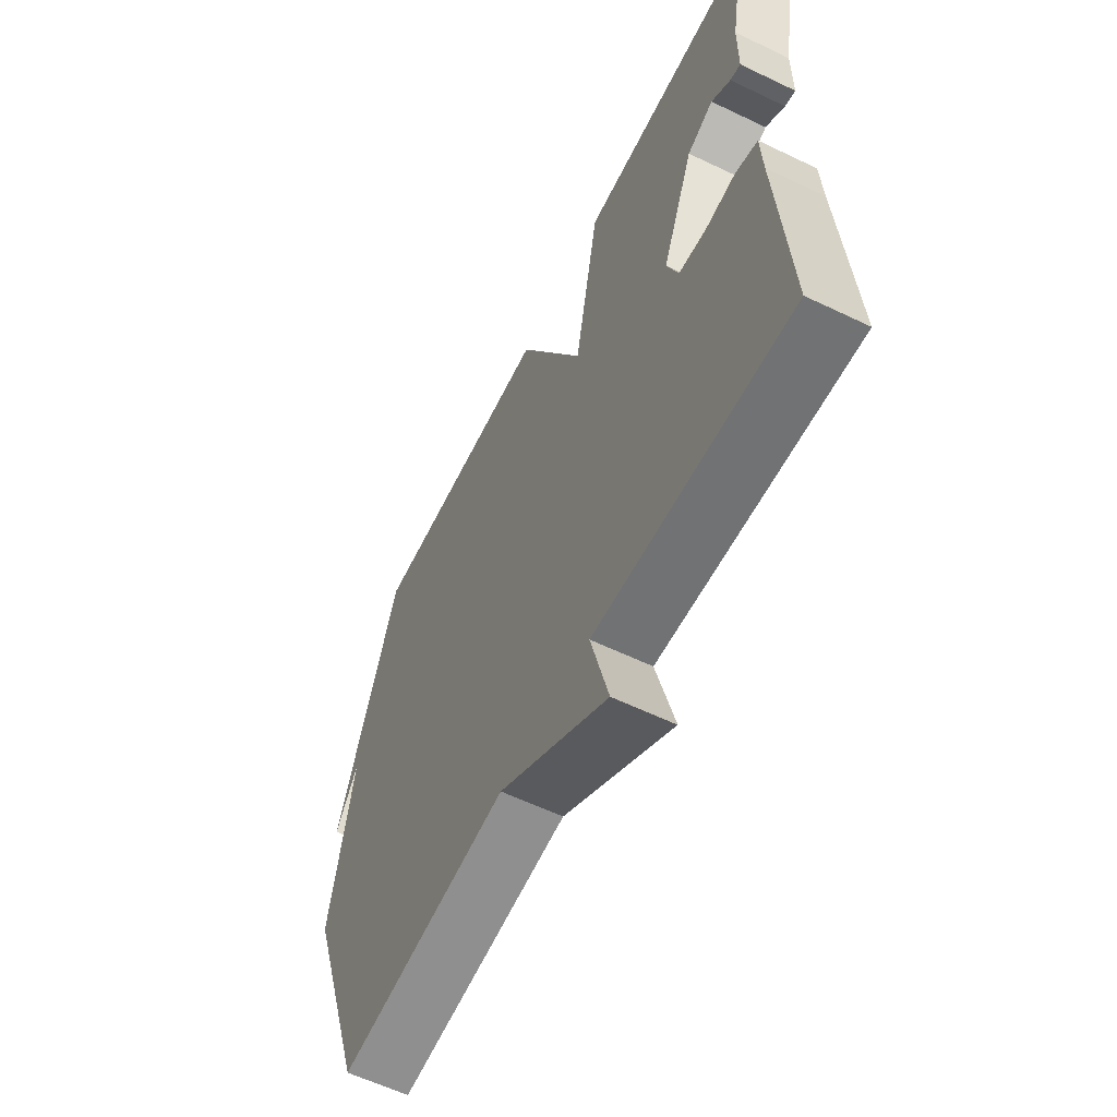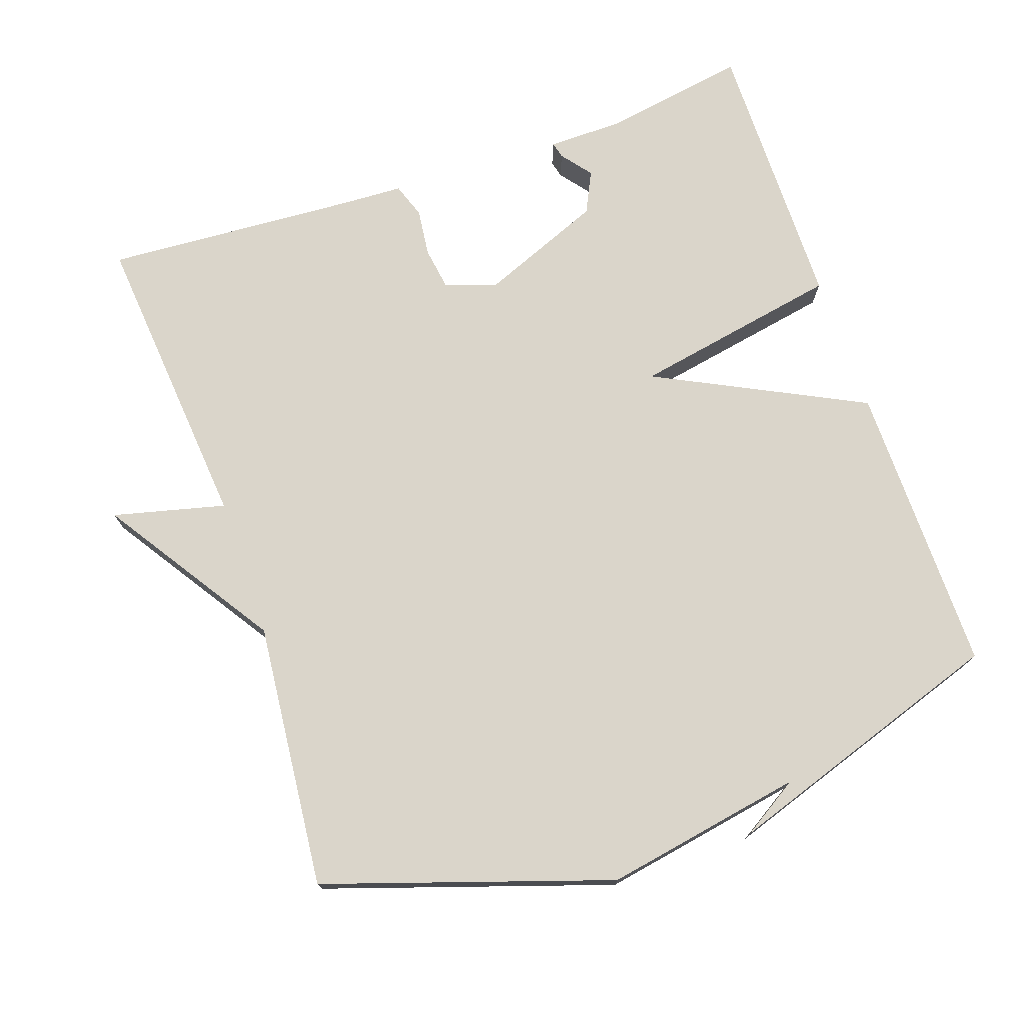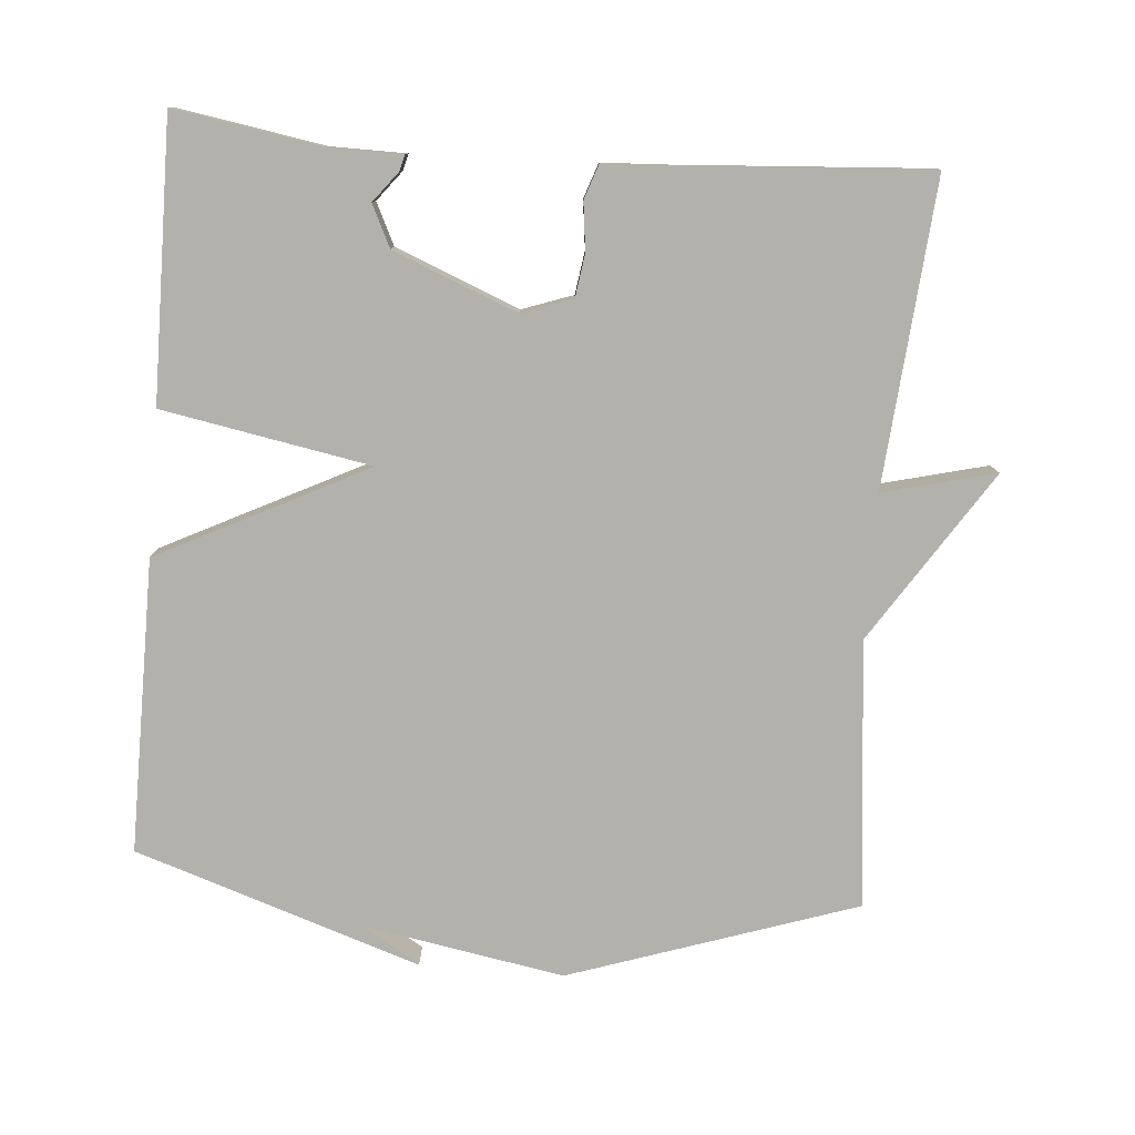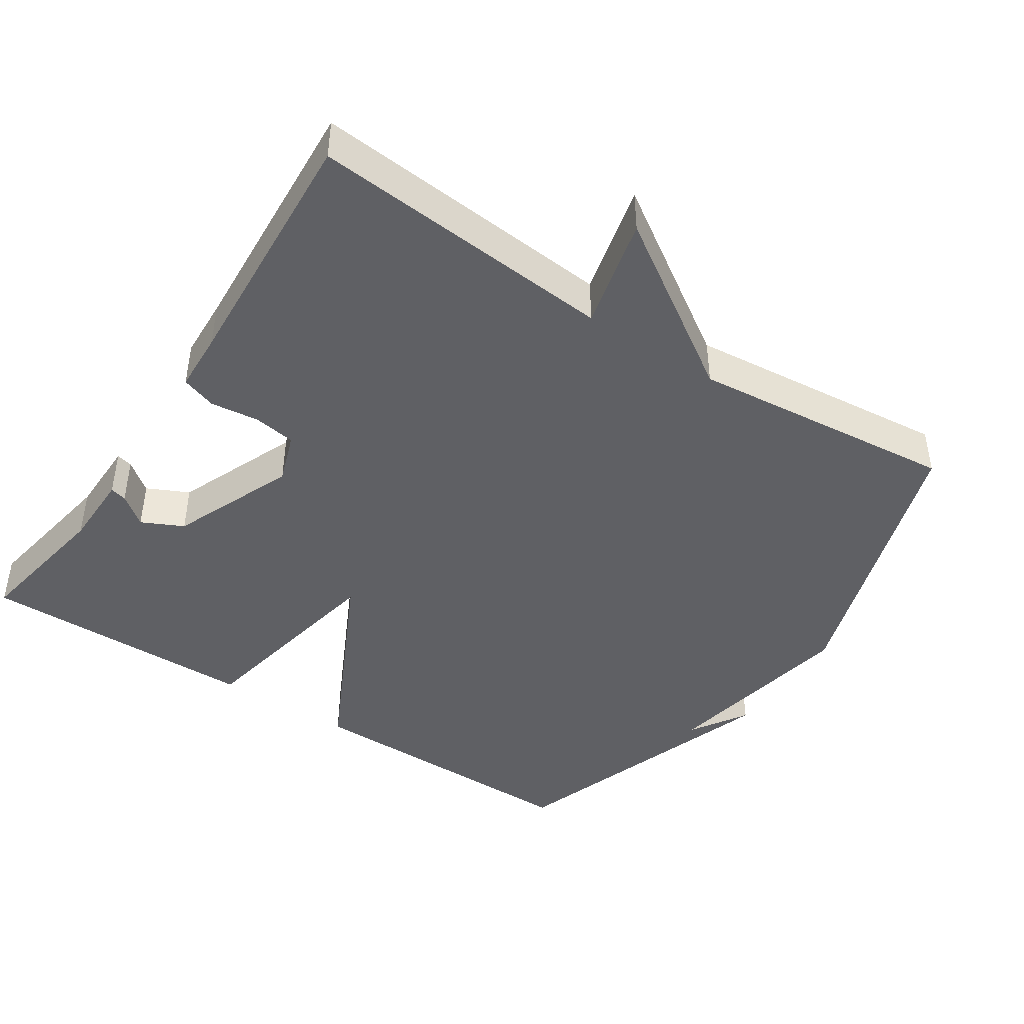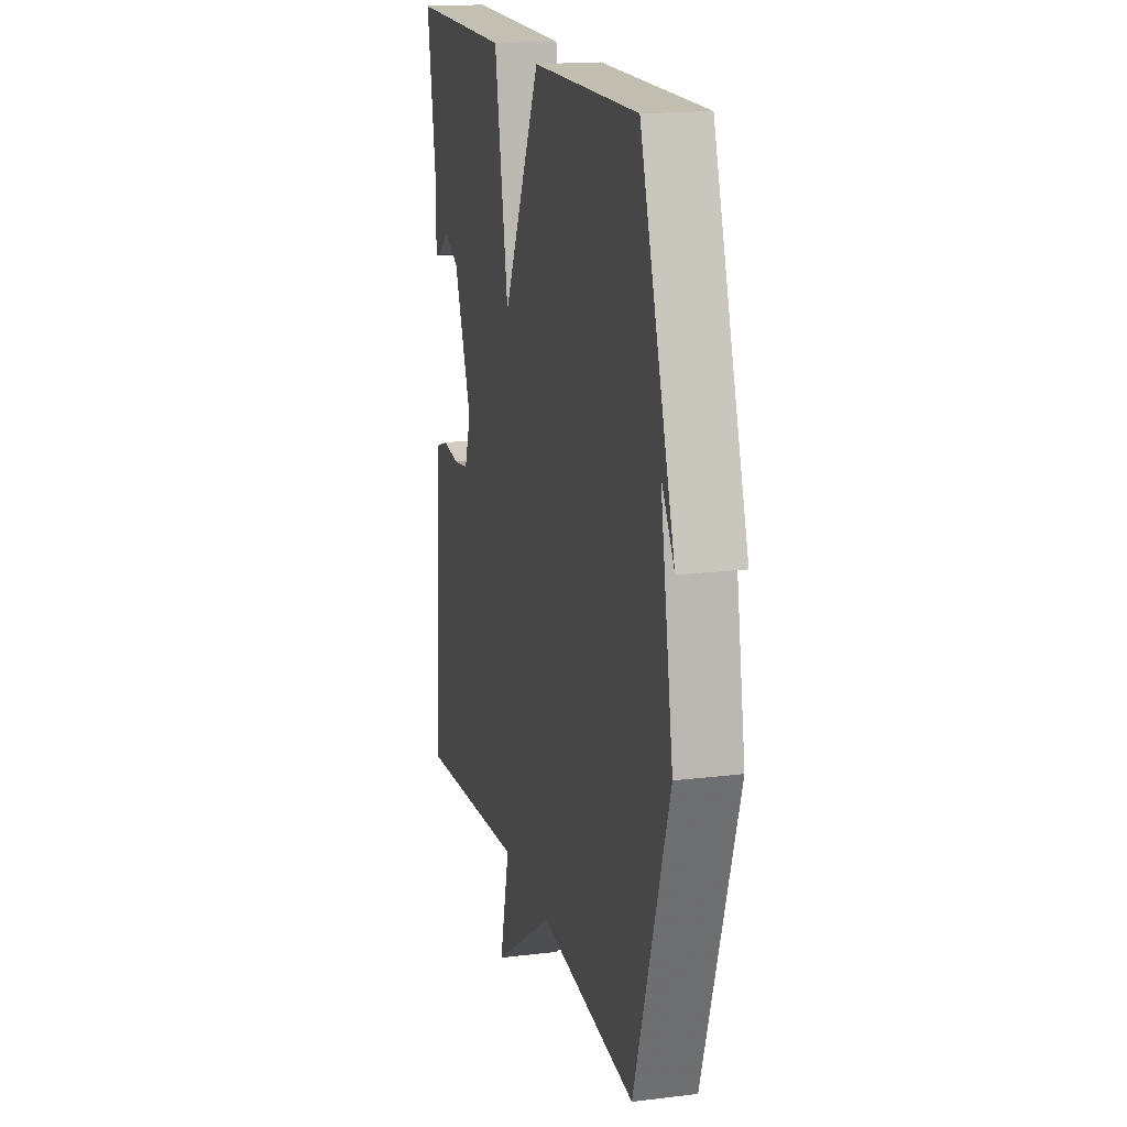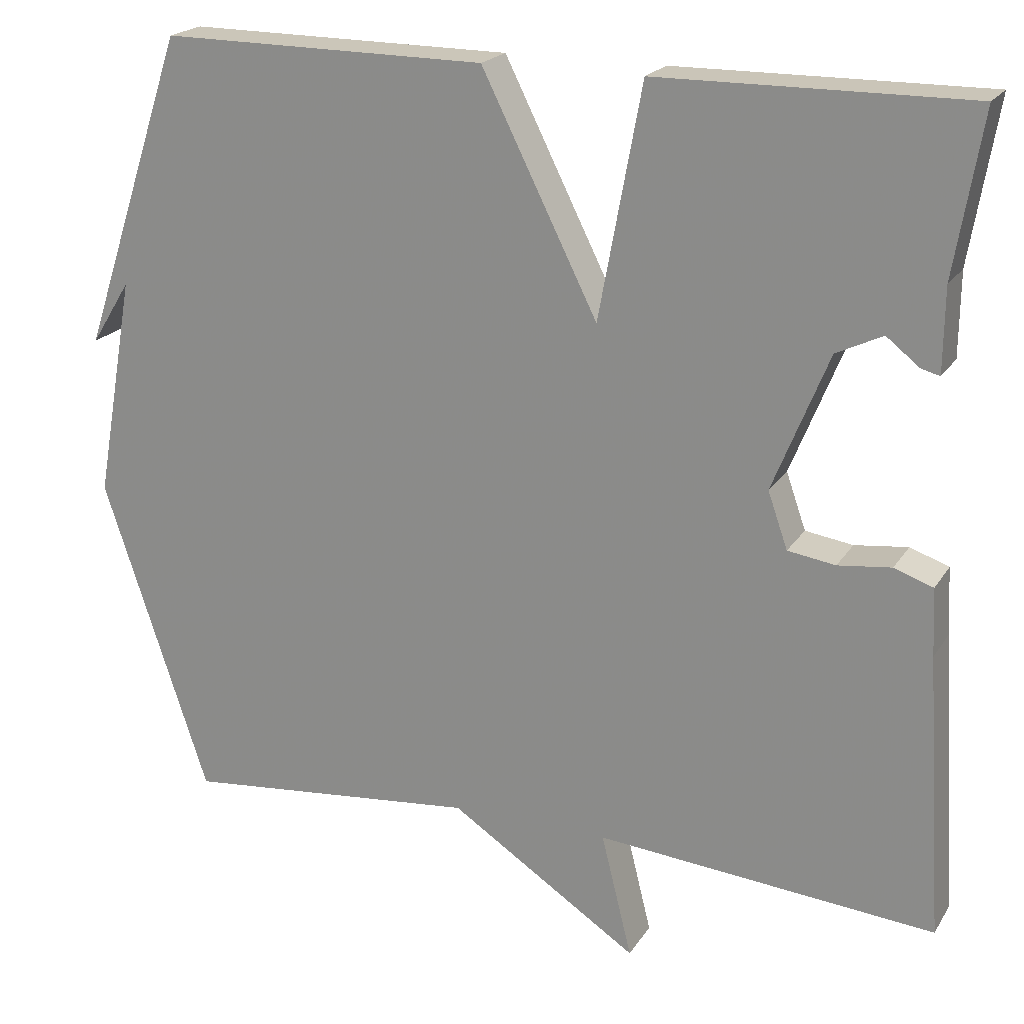
<metadata>
{"format":"obj","ext":"obj","renderer":"f3d","projection":"perspective","resolution":1024,"background":"white","views":[{"elev":-60.1,"azim":63.8,"up":"+Z"},{"elev":74.3,"azim":-109.1,"up":"+Y"},{"elev":-79.1,"azim":85.5,"up":"+Y"},{"elev":-43.6,"azim":146.5,"up":"+Y"},{"elev":17.1,"azim":-103.8,"up":"+Z"},{"elev":20.6,"azim":23.6,"up":"+Z"}]}
</metadata>
<code>
v 0.5 0.07 -0.5
v 0.073 0.07 -0.463
v 0.112 0.07 -0.62
v -0.127 0.07 -0.463
v -0.5 0.07 -0.5
v -0.633 0.07 -0.099
v -0.583 0.07 0.181
v -0.633 0.07 0.101
v -0.5 0.07 0.5
v -0.09 0.07 0.497
v 0.056 0.07 0.205
v 0.11 0.07 0.497
v 0.5 0.07 0.5
v 0.466 0.07 0.297
v 0.465 0.07 0.192
v 0.442 0.07 0.198
v 0.4 0.07 0.231
v 0.342 0.07 0.203
v 0.272 0.07 0.03
v 0.297 0.07 -0.041
v 0.357 0.07 -0.05
v 0.424 0.07 -0.042
v 0.473 0.07 -0.059
v 0.477 0.07 -0.144
v 0.5 0 -0.5
v 0.073 0 -0.463
v 0.112 0 -0.62
v -0.127 0 -0.463
v -0.5 0 -0.5
v -0.633 0 -0.099
v -0.583 0 0.181
v -0.633 0 0.101
v -0.5 0 0.5
v -0.09 0 0.497
v 0.056 0 0.205
v 0.11 0 0.497
v 0.5 0 0.5
v 0.466 0 0.297
v 0.465 0 0.192
v 0.442 0 0.198
v 0.4 0 0.231
v 0.342 0 0.203
v 0.272 0 0.03
v 0.297 0 -0.041
v 0.357 0 -0.05
v 0.424 0 -0.042
v 0.473 0 -0.059
v 0.477 0 -0.144
f 21 22 23 24
f 24 1 2
f 21 24 2
f 20 21 2
f 19 20 2
f 14 15 16 17
f 14 17 18
f 13 14 18
f 12 13 18
f 11 12 18
f 9 10 11
f 7 8 9
f 7 9 11
f 6 7 11
f 5 6 11
f 4 5 11
f 2 3 4
f 19 2 4 11
f 11 18 19
f 48 47 46 45
f 26 25 48
f 26 48 45
f 26 45 44
f 26 44 43
f 41 40 39 38
f 42 41 38
f 42 38 37
f 42 37 36
f 42 36 35
f 35 34 33
f 33 32 31
f 35 33 31
f 35 31 30
f 35 30 29
f 35 29 28
f 28 27 26
f 35 28 26 43
f 43 42 35
f 1 25 26 2
f 2 26 27 3
f 3 27 28 4
f 4 28 29 5
f 5 29 30 6
f 6 30 31 7
f 7 31 32 8
f 8 32 33 9
f 9 33 34 10
f 10 34 35 11
f 11 35 36 12
f 12 36 37 13
f 13 37 38 14
f 14 38 39 15
f 15 39 40 16
f 16 40 41 17
f 17 41 42 18
f 18 42 43 19
f 19 43 44 20
f 20 44 45 21
f 21 45 46 22
f 22 46 47 23
f 23 47 48 24
f 24 48 25 1

</code>
